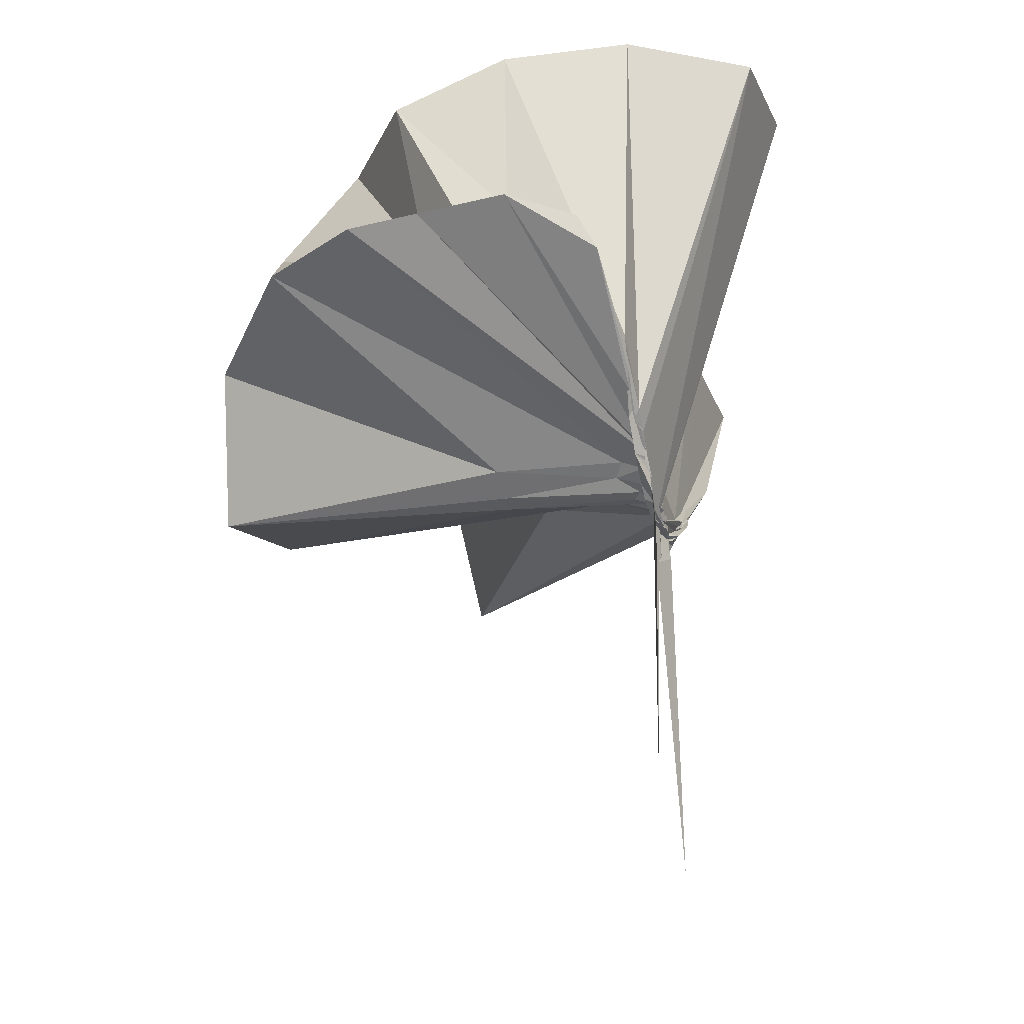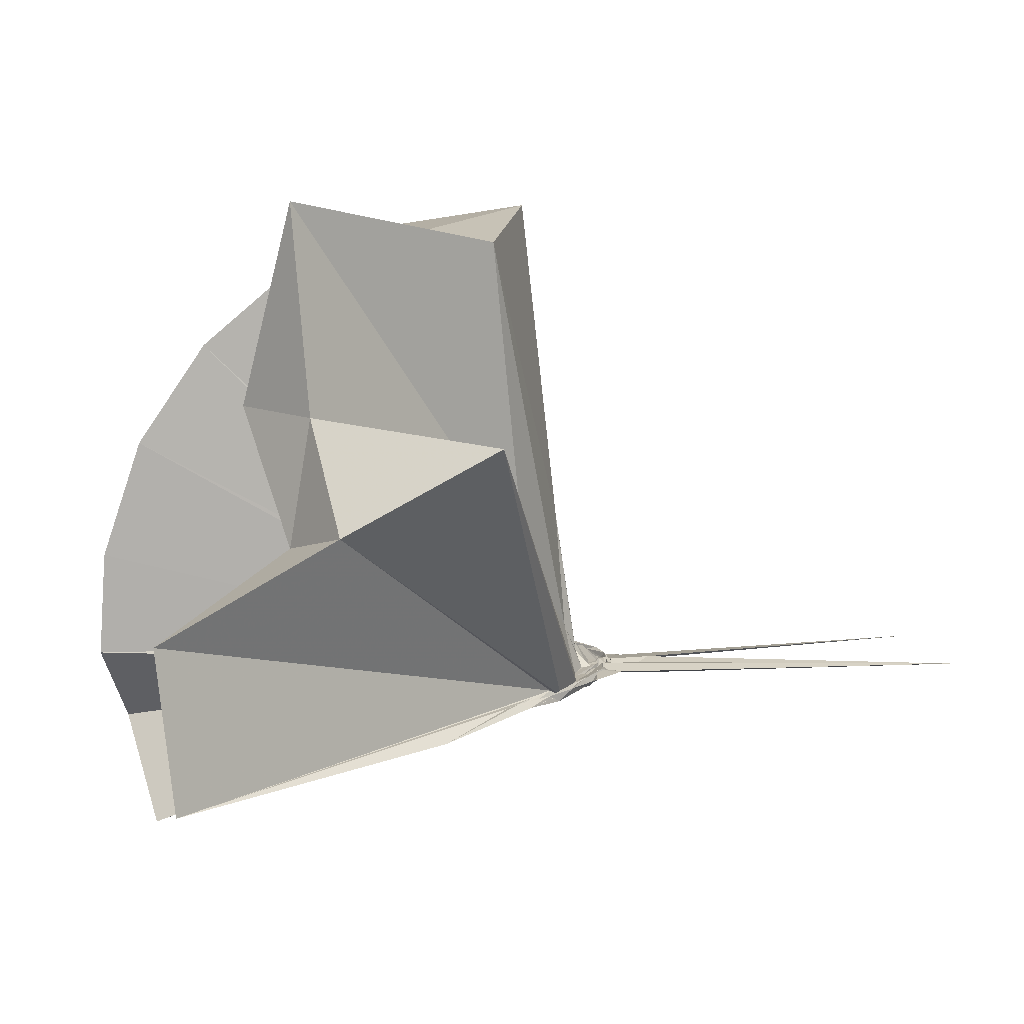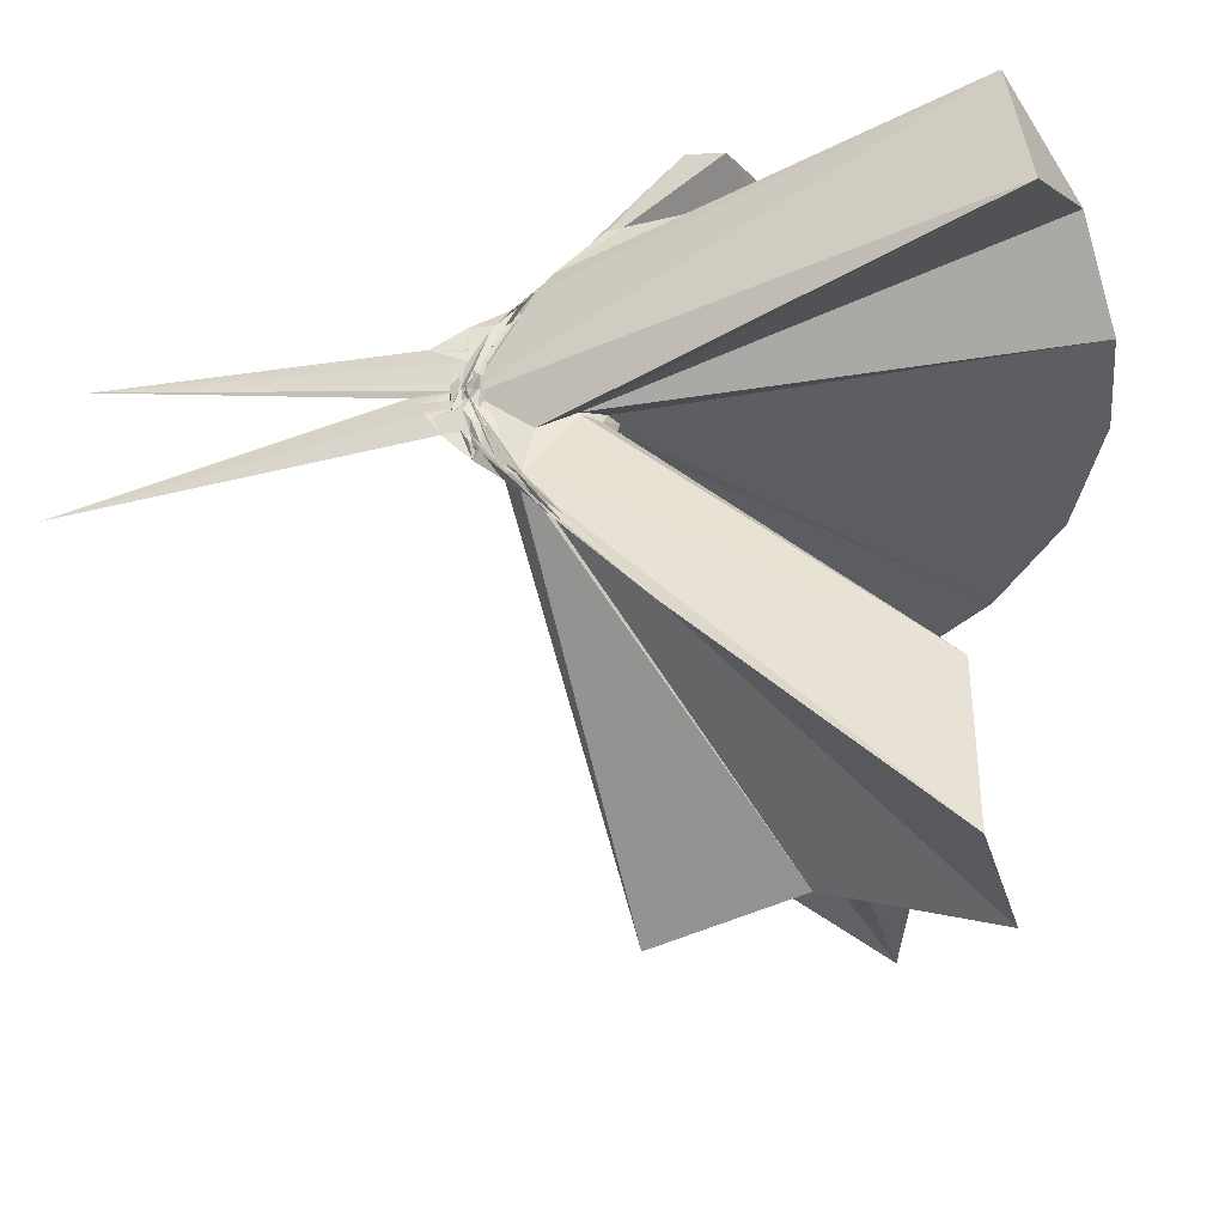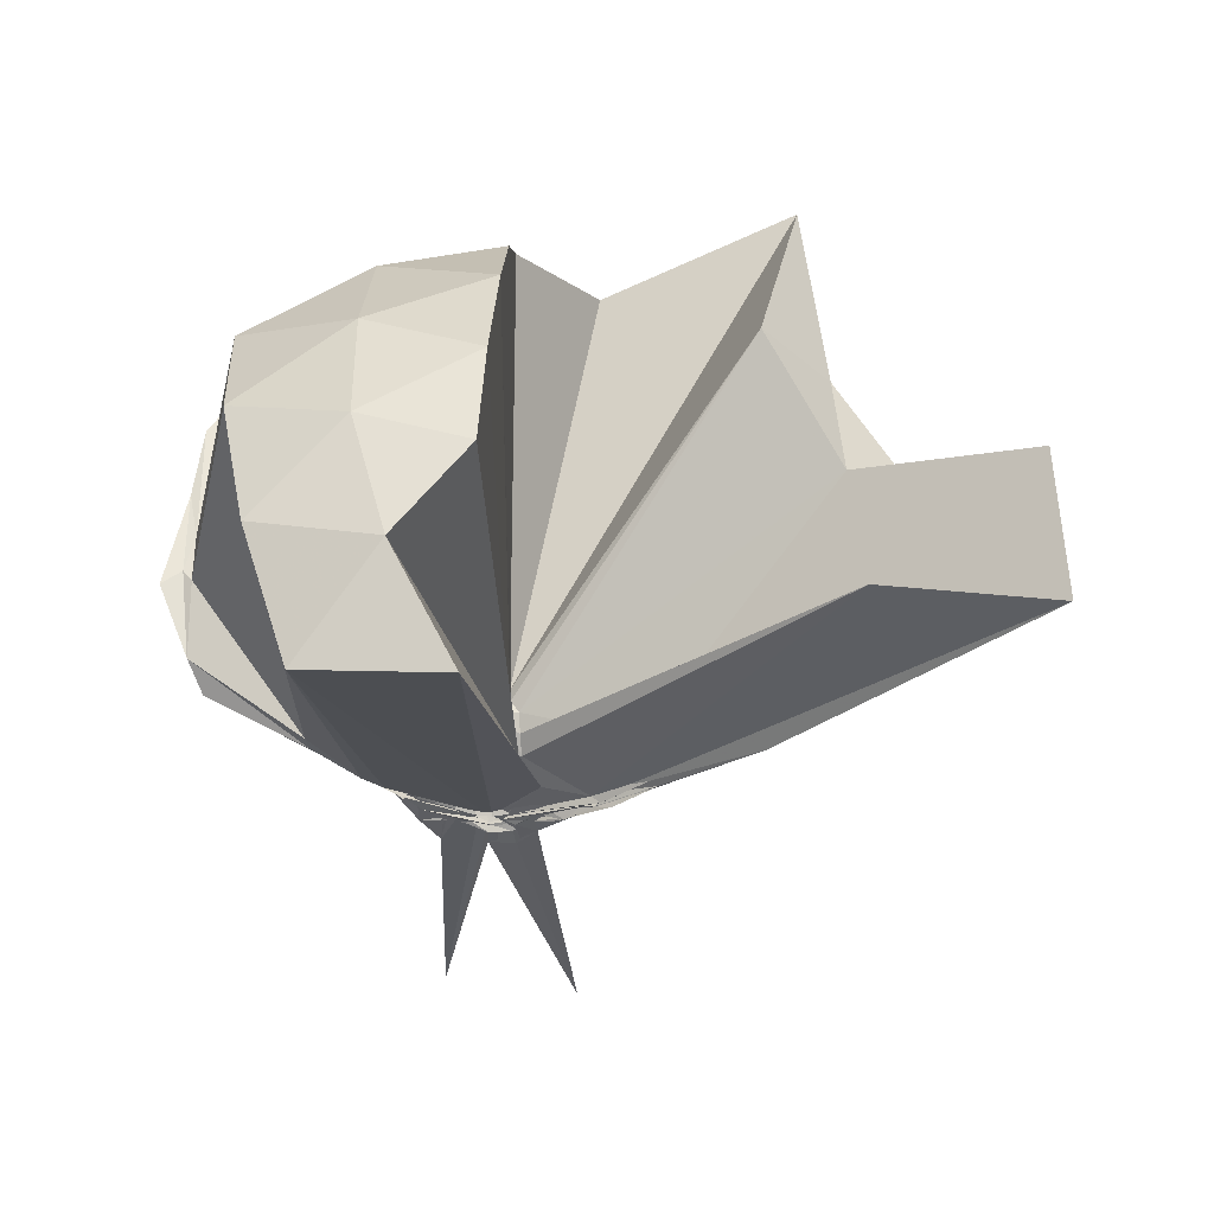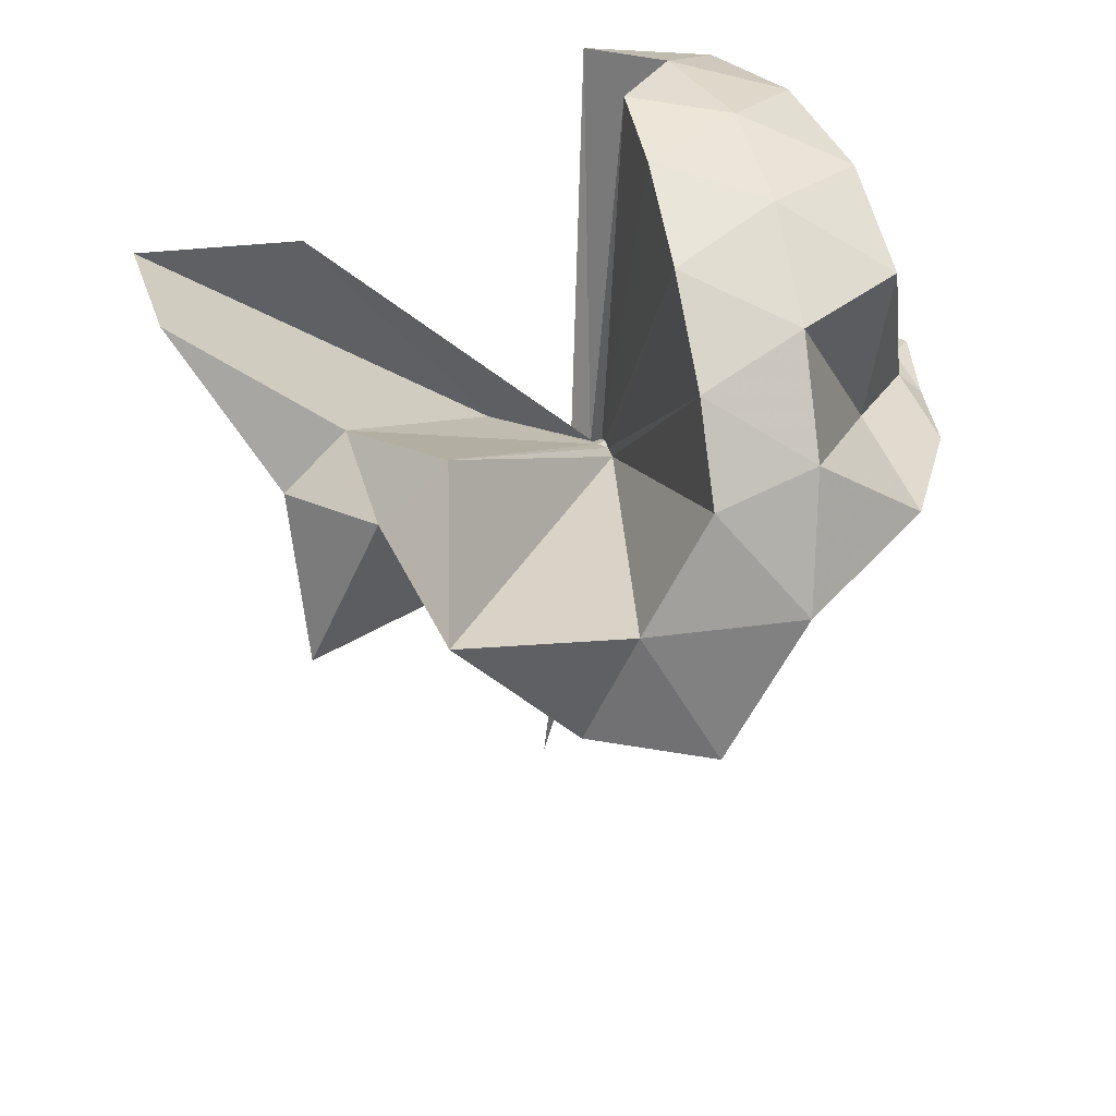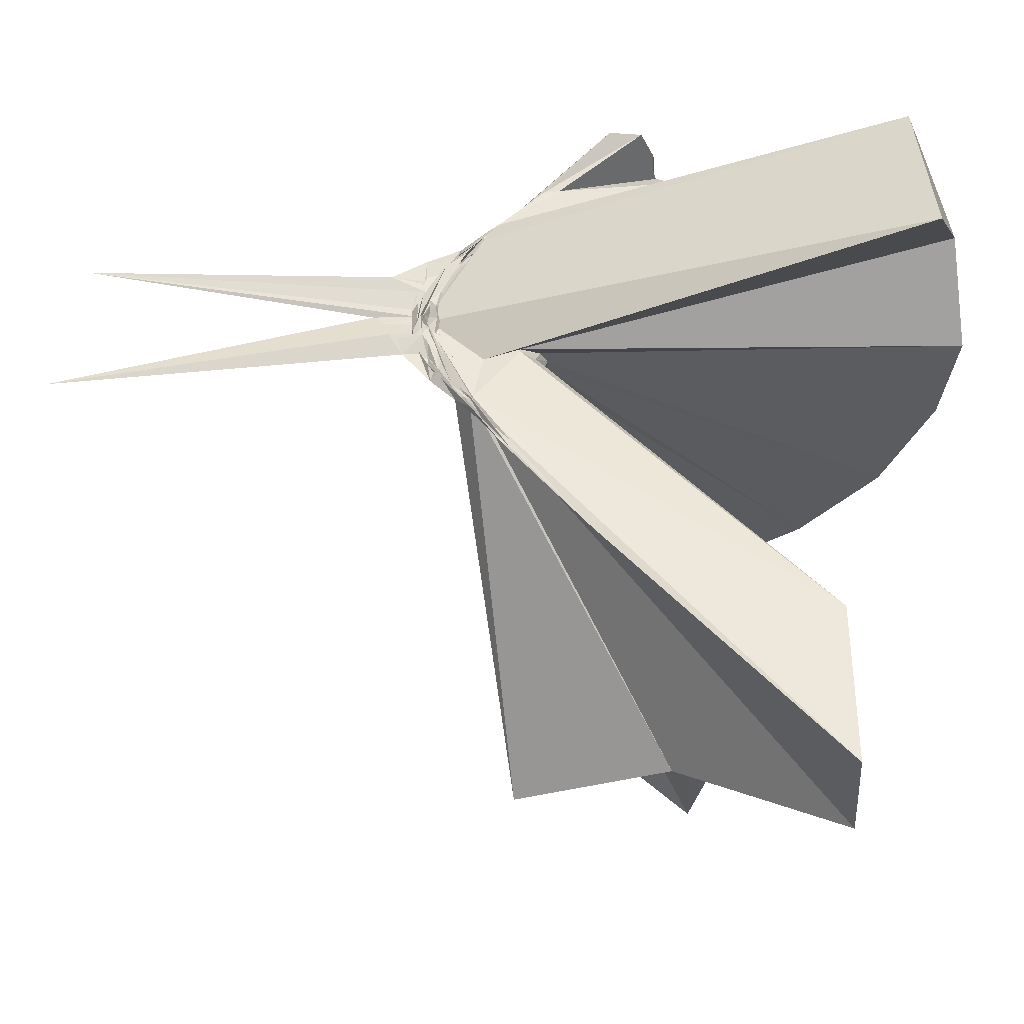
<metadata>
{"format":"obj","ext":"obj","renderer":"f3d","projection":"perspective","resolution":1024,"background":"white","views":[{"elev":-26.8,"azim":-164.5,"up":"+Z"},{"elev":-78.4,"azim":93.1,"up":"+Y"},{"elev":-38.9,"azim":-78.4,"up":"+Y"},{"elev":55.9,"azim":-86.7,"up":"+Z"},{"elev":38.7,"azim":78.9,"up":"+Z"},{"elev":-35.0,"azim":-89.6,"up":"+Y"}]}
</metadata>
<code>
v -0.9061 -0.1046 1.084
v -0.9947 -0.09154 -0.07398
v -0.06649 -0.09608 0.606
v -0.1338 0.136 0.6409
v -0.5762 0.369 0.4227
v -0.6866 0.4871 0.4425
v -0.7697 0.5008 0.4459
v -0.9486 0.4721 0.412
v -1.002 0.251 0.1908
v -0.9904 0.1405 0.07578
v -1.003 0.1243 0.06076
v -0.9803 0.0132 -0.02694
v -1.004 -0.09409 -0.06239
v -1.001 -0.1041 -0.06072
v -0.999 -0.2969 0.01784
v -1.006 -0.3204 0.04104
v -0.9901 -0.4608 0.1515
v -0.9736 -1.16 0.781
v -0.6447 -1.126 0.8025
v -0.5426 -0.7701 0.565
v -0.274 -0.5938 0.6578
v -0.8442 -0.1303 0.1877
v 0.01812 0.09484 0.3714
v -0.2106 0.3912 0.4292
v -0.431 0.5028 0.4472
v -0.5947 0.5091 0.4553
v -0.8039 0.5412 0.4471
v -0.9857 0.4439 0.3395
v -1 0.2197 0.1546
v -0.992 0.1099 0.04944
v -1.005 0.07701 0.02392
v -0.9943 -0.08527 -0.06667
v -0.9937 -0.09939 -0.06861
v -0.9942 -0.2742 -0.003358
v -1.004 -0.3119 0.0225
v -0.9867 -0.4384 0.1242
v -1.008 -0.6416 0.2798
v -0.9897 -0.3312 0.05562
v -0.499 -0.9115 0.4519
v -0.283 -0.7403 0.5085
v 0.1467 -0.6634 0.5251
v 0.01575 -0.2606 0.3777
v -0.6354 -0.0006762 0.06429
v -0.9313 0.00416 0.04551
v -0.9991 0.05319 0.03569
v -1.004 0.06995 0.03211
v -0.9947 0.1907 0.1233
v -0.989 0.1879 0.1236
v -0.9934 0.09924 0.03001
v -0.9979 0.07491 0.01183
v -1.008 0.03841 -0.01966
v -1.004 -0.09397 -0.07231
v -0.985 -0.179 -0.06512
v -0.9867 -0.2635 -0.02025
v -0.9995 -0.31 0.01374
v -1.001 -0.4239 0.09769
v -1.003 -0.4365 0.1139
v -1.008 -0.3107 0.03227
v -0.3404 -0.8911 0.1205
v -0.6827 -0.2781 0.09703
v 0.01411 -0.377 0.1252
v 0.06496 -0.09247 0.0609
v -0.9105 -0.02994 0.02506
v -0.9854 0.0153 0.01698
v -1 0.05186 0.0141
v -0.9915 0.06524 0.01458
v -0.9851 0.1585 0.07342
v -1.003 0.07791 0.01283
v -0.9825 0.06252 -0.003126
v -0.9911 0.0263 -0.035
v -0.9979 -0.03296 -0.06741
v -1.004 -0.1076 -0.07717
v -0.9834 -0.1926 -0.06609
v -1.002 -0.2545 -0.03211
v -1.012 -0.3444 0.03642
v -0.9934 -0.3652 0.05642
v -0.9894 -0.2901 0.007225
v -0.9901 -0.2612 -0.003122
v -0.9916 -0.1967 -0.003235
v -0.8936 -0.1291 0.0145
v -0.6385 -0.1121 0.02148
v -0.6402 -0.06269 0.02573
v -0.983 -0.01965 -0.007683
v -0.9961 0.0158 -0.01042
v -1.002 0.03454 -0.01451
v -1.005 0.04897 -0.009756
v -0.9843 0.1013 0.0104
v -0.9825 0.03617 -0.0324
v -0.9836 0.005438 -0.057
v -0.9862 -0.03869 -0.07469
v -0.9911 -0.08718 -0.0787
v -1.008 -0.1406 -0.08774
v -0.9896 -0.183 -0.07463
v -0.9998 -0.2237 -0.05466
v -0.9926 -0.3129 0.005002
v -1.007 -0.2472 -0.03239
v -0.9904 -0.2232 -0.03536
v -0.997 -0.1817 -0.03505
v -0.9902 -0.1416 -0.01944
v -0.9586 -0.1097 -0.007595
v -0.941 -0.08589 -0.006146
v -0.9608 -0.05603 -0.004952
v -0.2092 -0.09801 0.7922
v -0.3217 0.1434 0.8465
v -0.5007 0.3926 0.836
v -0.794 0.4797 0.4508
v -1.002 0.256 0.2244
v -1.008 0.1538 0.09293
v -1.007 0.1107 0.06024
v -0.9905 -0.08802 -0.05518
v -0.9903 -0.09954 -0.05526
v -0.992 -0.1098 -0.05582
v -0.991 -0.3013 0.03951
v -0.9571 -0.7984 0.7795
v -0.9749 -0.398 0.2468
v -0.8951 -0.1537 0.19
v -0.8726 -0.135 0.1933
v -0.4233 -0.1038 0.9548
v -0.5756 0.141 0.9943
v -0.755 0.3661 0.951
v -1.033 0.2938 0.9911
v -1.304 0.188 0.9476
v -1.318 -0.1068 0.9871
v -0.9883 -0.2012 0.06172
v -0.9654 -0.1626 0.1386
v -0.9329 -0.1577 0.1714
v -0.8988 -0.1365 0.1959
v -0.6779 -0.1039 1.056
v -0.837 0.1212 1.057
v -1.095 0.03444 1.056
v -0.9659 -0.157 0.1377
v -0.9273 -0.1374 0.1802
v -0.9948 -0.02493 -0.03203
v -0.9945 -0.004882 -0.03768
v -1 0.01572 -0.03662
v -1.009 0.04781 -0.06037
v -1.003 -0.0002901 -0.0645
v -0.9962 -0.04576 -0.08612
v -1.013 -0.09294 -0.09026
v -1.002 -0.1397 -0.09014
v -0.9901 -0.1763 -0.07663
v -0.9908 -0.2601 -0.04943
v -0.985 -0.1944 -0.05565
v -1.001 -0.1659 -0.05457
v -0.9947 -0.1346 -0.04198
v -1.005 -0.1019 -0.03706
v -1.002 -0.06544 -0.03996
v -0.9992 -0.04681 -0.05487
v -0.9995 -0.02727 -0.061
v -1.008 0.007282 -0.1346
v -0.9911 -0.04901 -0.07611
v -0.9867 -0.09444 -0.08727
v -1.008 -0.1481 -0.1375
v -0.9926 -0.1907 -0.109
v -1.005 -0.1467 -0.06774
v -0.9996 -0.1264 -0.0607
v -0.9865 -0.08346 -0.06047
v -0.9897 -0.07013 -0.07135
v -1.001 0.02908 -0.7821
v -0.9877 -0.08665 -0.173
v -0.9939 -0.2663 -0.8472
v -0.9923 -0.1103 -0.07431
f 3 23 4
f 4 23 24
f 4 24 5
f 5 24 25
f 5 25 6
f 6 25 26
f 6 26 7
f 7 26 27
f 7 27 8
f 8 27 28
f 8 28 9
f 9 28 29
f 9 29 10
f 10 29 30
f 10 30 11
f 11 30 31
f 11 31 12
f 12 31 32
f 12 32 13
f 13 32 33
f 13 33 14
f 14 33 34
f 14 34 15
f 15 34 35
f 15 35 16
f 16 35 36
f 16 36 17
f 17 36 37
f 17 37 18
f 18 37 38
f 18 38 19
f 19 38 39
f 19 39 20
f 20 39 40
f 20 40 21
f 21 40 41
f 21 41 22
f 22 41 42
f 22 42 3
f 3 42 23
f 23 43 24
f 24 43 44
f 24 44 25
f 25 44 45
f 25 45 26
f 26 45 46
f 26 46 27
f 27 46 47
f 27 47 28
f 28 47 48
f 28 48 29
f 29 48 49
f 29 49 30
f 30 49 50
f 30 50 31
f 31 50 51
f 31 51 32
f 32 51 52
f 32 52 33
f 33 52 53
f 33 53 34
f 34 53 54
f 34 54 35
f 35 54 55
f 35 55 36
f 36 55 56
f 36 56 37
f 37 56 57
f 37 57 38
f 38 57 58
f 38 58 39
f 39 58 59
f 39 59 40
f 40 59 60
f 40 60 41
f 41 60 61
f 41 61 42
f 42 61 62
f 42 62 23
f 23 62 43
f 43 63 44
f 44 63 64
f 44 64 45
f 45 64 65
f 45 65 46
f 46 65 66
f 46 66 47
f 47 66 67
f 47 67 48
f 48 67 68
f 48 68 49
f 49 68 69
f 49 69 50
f 50 69 70
f 50 70 51
f 51 70 71
f 51 71 52
f 52 71 72
f 52 72 53
f 53 72 73
f 53 73 54
f 54 73 74
f 54 74 55
f 55 74 75
f 55 75 56
f 56 75 76
f 56 76 57
f 57 76 77
f 57 77 58
f 58 77 78
f 58 78 59
f 59 78 79
f 59 79 60
f 60 79 80
f 60 80 61
f 61 80 81
f 61 81 62
f 62 81 82
f 62 82 43
f 43 82 63
f 63 83 64
f 64 83 84
f 64 84 65
f 65 84 85
f 65 85 66
f 66 85 86
f 66 86 67
f 67 86 87
f 67 87 68
f 68 87 88
f 68 88 69
f 69 88 89
f 69 89 70
f 70 89 90
f 70 90 71
f 71 90 91
f 71 91 72
f 72 91 92
f 72 92 73
f 73 92 93
f 73 93 74
f 74 93 94
f 74 94 75
f 75 94 95
f 75 95 76
f 76 95 96
f 76 96 77
f 77 96 97
f 77 97 78
f 78 97 98
f 78 98 79
f 79 98 99
f 79 99 80
f 80 99 100
f 80 100 81
f 81 100 101
f 81 101 82
f 82 101 102
f 82 102 63
f 63 102 83
f 103 104 118
f 104 119 118
f 104 105 119
f 105 120 119
f 105 106 120
f 106 107 120
f 107 121 120
f 107 108 121
f 108 122 121
f 108 109 122
f 109 110 122
f 110 123 122
f 110 111 123
f 111 124 123
f 111 112 124
f 112 113 124
f 113 125 124
f 113 114 125
f 114 126 125
f 114 115 126
f 115 116 126
f 116 127 126
f 116 117 127
f 117 118 127
f 117 103 118
f 118 119 128
f 119 129 128
f 119 120 129
f 120 121 129
f 121 130 129
f 121 122 130
f 122 123 130
f 123 131 130
f 123 124 131
f 124 125 131
f 125 132 131
f 125 126 132
f 126 127 132
f 127 128 132
f 127 118 128
f 133 148 134
f 134 148 149
f 134 149 135
f 135 149 150
f 135 150 136
f 136 150 137
f 137 150 151
f 137 151 138
f 138 151 152
f 138 152 139
f 139 152 140
f 140 152 153
f 140 153 141
f 141 153 154
f 141 154 142
f 142 154 143
f 143 154 155
f 143 155 144
f 144 155 156
f 144 156 145
f 145 156 146
f 146 156 157
f 146 157 147
f 147 157 148
f 147 148 133
f 148 158 149
f 149 158 159
f 149 159 150
f 150 159 151
f 151 159 160
f 151 160 152
f 152 160 153
f 153 160 161
f 153 161 154
f 154 161 155
f 155 161 162
f 155 162 156
f 156 162 157
f 157 162 158
f 157 158 148
f 3 4 103
f 103 4 104
f 4 5 104
f 104 5 105
f 5 6 105
f 105 6 106
f 6 7 106
f 7 8 106
f 106 8 107
f 8 9 107
f 107 9 108
f 9 10 108
f 108 10 109
f 10 11 109
f 11 12 109
f 109 12 110
f 12 13 110
f 110 13 111
f 13 14 111
f 111 14 112
f 14 15 112
f 15 16 112
f 112 16 113
f 16 17 113
f 113 17 114
f 17 18 114
f 114 18 115
f 18 19 115
f 19 20 115
f 115 20 116
f 20 21 116
f 116 21 117
f 21 22 117
f 117 22 103
f 22 3 103
f 83 133 84
f 84 133 134
f 84 134 85
f 85 134 135
f 85 135 86
f 86 135 136
f 86 136 87
f 87 136 88
f 88 136 137
f 88 137 89
f 89 137 138
f 89 138 90
f 90 138 139
f 90 139 91
f 91 139 92
f 92 139 140
f 92 140 93
f 93 140 141
f 93 141 94
f 94 141 142
f 94 142 95
f 95 142 96
f 96 142 143
f 96 143 97
f 97 143 144
f 97 144 98
f 98 144 145
f 98 145 99
f 99 145 100
f 100 145 146
f 100 146 101
f 101 146 147
f 101 147 102
f 102 147 133
f 102 133 83
f 128 129 1
f 129 130 1
f 130 131 1
f 131 132 1
f 132 128 1
f 159 158 2
f 160 159 2
f 161 160 2
f 162 161 2
f 158 162 2

</code>
